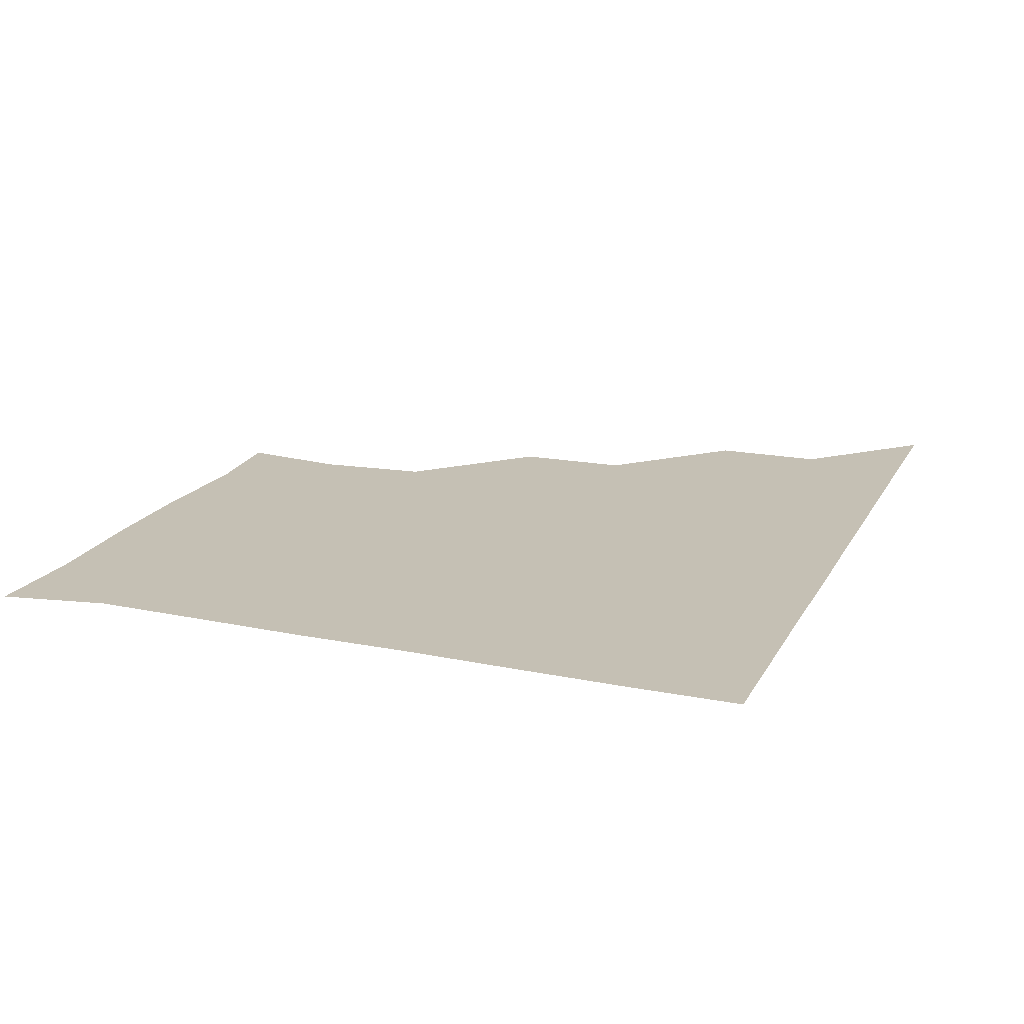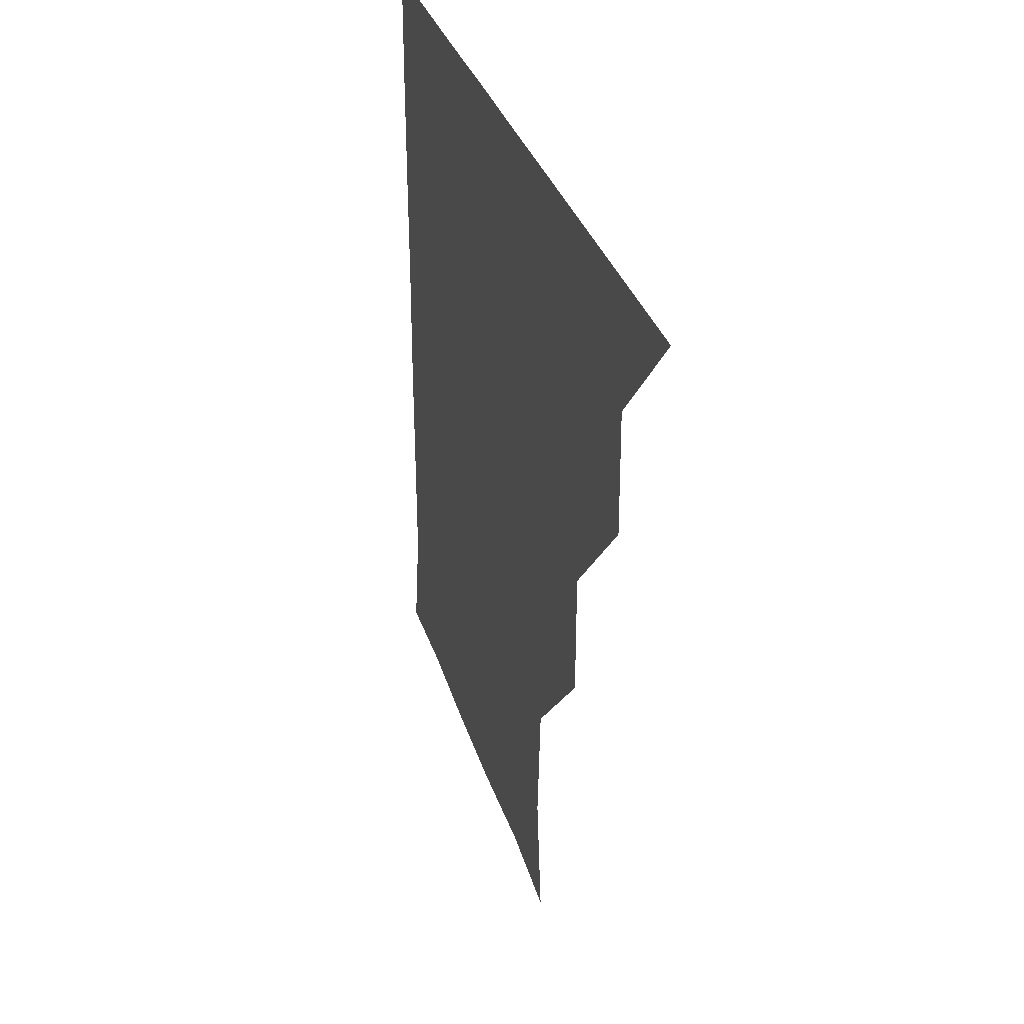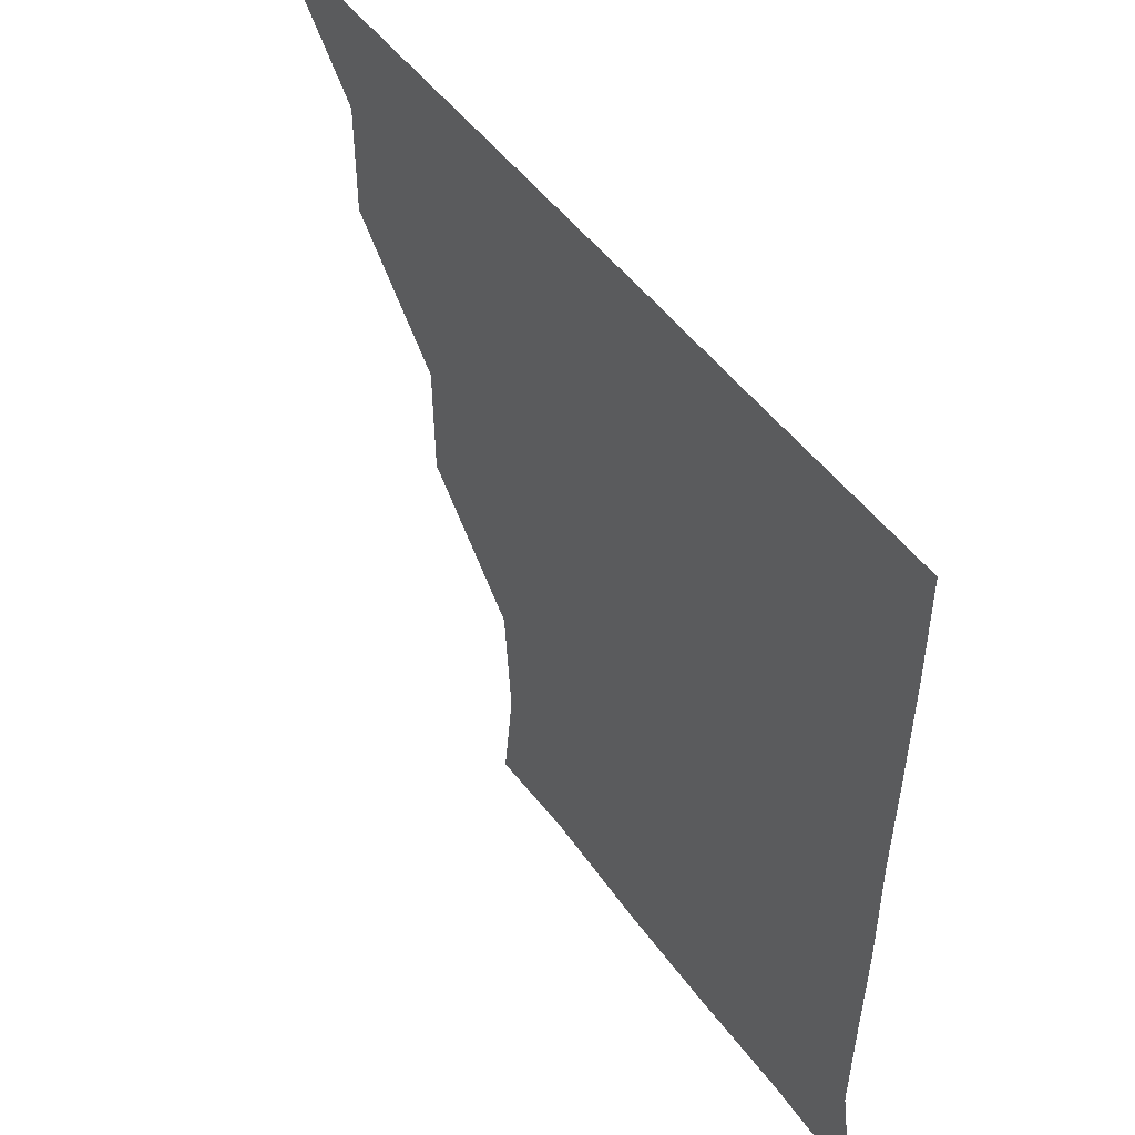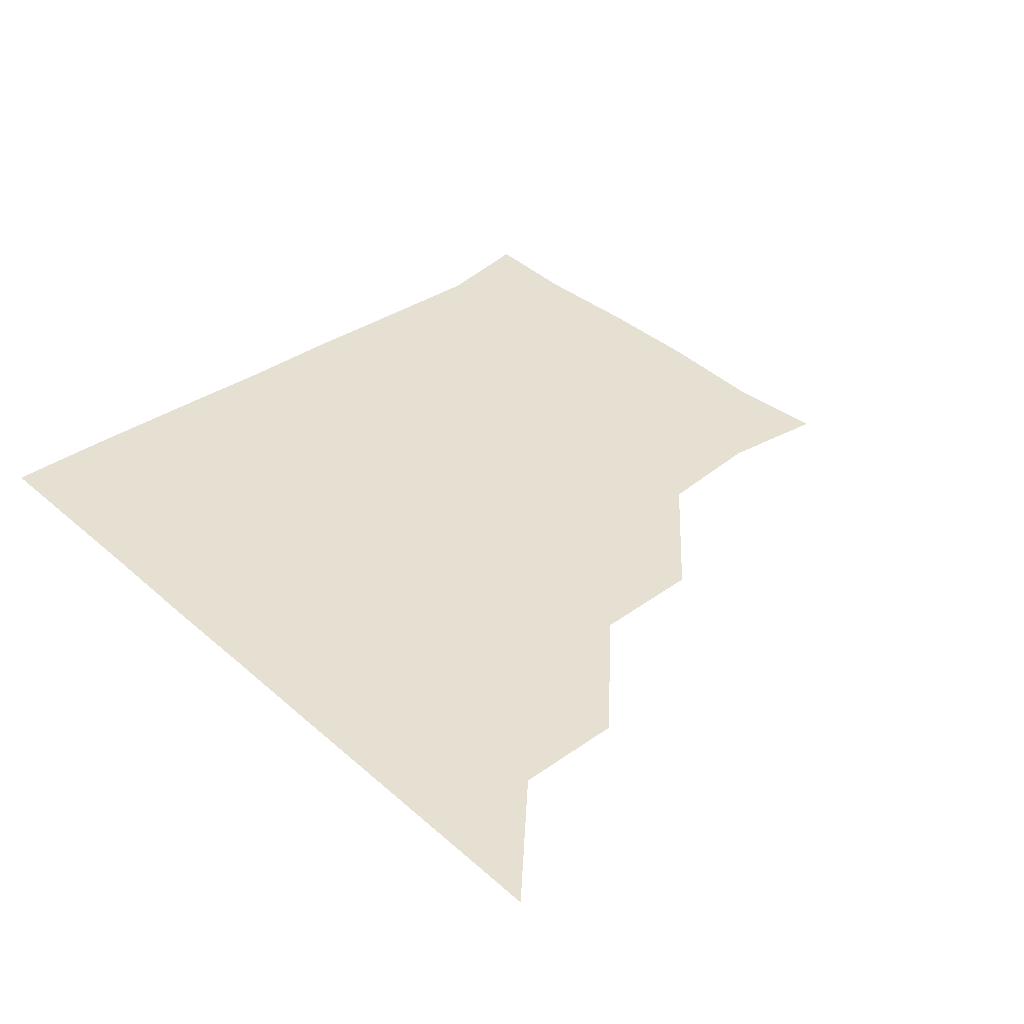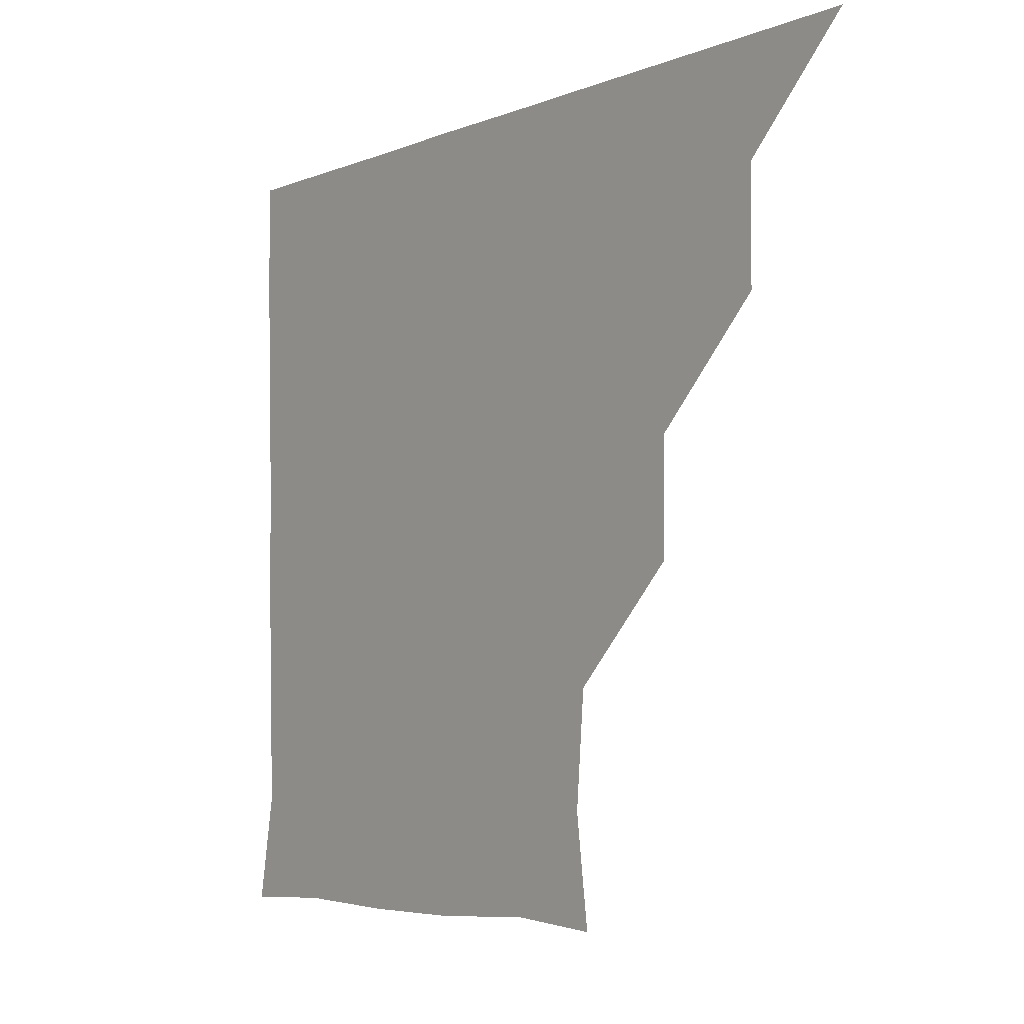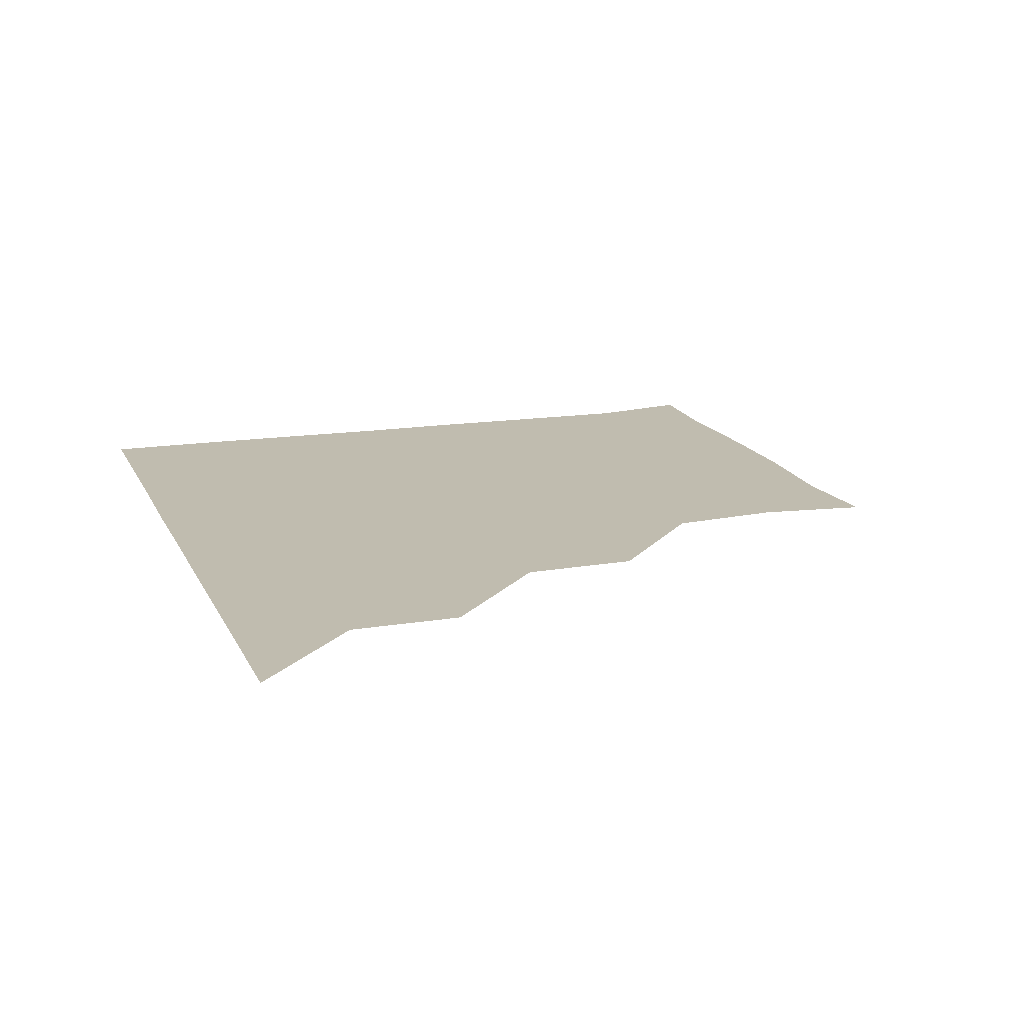
<metadata>
{"format":"obj","ext":"obj","renderer":"f3d","projection":"perspective","resolution":1024,"background":"white","views":[{"elev":18.3,"azim":110.8,"up":"+Z"},{"elev":30.3,"azim":-104.9,"up":"+Y"},{"elev":47.4,"azim":56.3,"up":"+Y"},{"elev":37.7,"azim":-132.0,"up":"+Z"},{"elev":-4.9,"azim":-127.8,"up":"+Y"},{"elev":16.3,"azim":-108.8,"up":"+Z"}]}
</metadata>
<code>
v 451 361 0
v 481.2 300.7 0
v 481.2 331 0
v 481 361 0
v 512.4 239.5 0
v 511.8 270.3 0
v 511.1 301.1 0
v 511.1 331.1 0
v 511 361 0
v 541.4 149.8 0
v 545.2 179 0
v 542.7 209.6 0
v 541.5 241.6 0
v 541.2 271.6 0
v 541.2 301.3 0
v 541 331 0
v 541 361 0
v 568.3 151.7 0
v 572 181.8 0
v 571.4 211.7 0
v 571.3 241.8 0
v 571.1 271.3 0
v 571.1 301.2 0
v 571.3 331 0
v 571 361 0
v 600.3 149.9 0
v 601.7 181.8 0
v 601 211.8 0
v 601 241.8 0
v 601.2 271.6 0
v 601.1 301.2 0
v 601.1 330.9 0
v 600.8 361.1 0
v 631.5 149.9 0
v 631.3 182.8 0
v 631.1 212.2 0
v 631 241.7 0
v 631.3 271.4 0
v 631.1 301.2 0
v 631.1 331.1 0
v 631 360.9 0
v 663.4 150.9 0
v 659.8 182.7 0
v 660.6 211.9 0
v 660.7 241.6 0
v 660.9 271.9 0
v 661.1 301.6 0
v 661.2 331.1 0
v 661 361 0
v 692 149.7 0
v 686.9 178.4 0
v 687.8 208.9 0
v 688.8 239.4 0
v 689 270.3 0
v 690 300.8 0
v 690.8 331.2 0
v 691 361 0
v 721 361 0
f 3 4 1
f 6 7 2
f 2 7 3
f 7 8 3
f 3 8 4
f 8 9 4
f 12 13 5
f 5 13 6
f 13 14 6
f 6 14 7
f 14 15 7
f 7 15 8
f 15 16 8
f 8 16 9
f 16 17 9
f 10 18 11
f 18 19 11
f 11 19 12
f 19 20 12
f 12 20 13
f 20 21 13
f 13 21 14
f 21 22 14
f 14 22 15
f 22 23 15
f 15 23 16
f 23 24 16
f 16 24 17
f 24 25 17
f 18 26 19
f 26 27 19
f 19 27 20
f 27 28 20
f 20 28 21
f 28 29 21
f 21 29 22
f 29 30 22
f 22 30 23
f 30 31 23
f 23 31 24
f 31 32 24
f 24 32 25
f 32 33 25
f 26 34 27
f 34 35 27
f 27 35 28
f 35 36 28
f 28 36 29
f 36 37 29
f 29 37 30
f 37 38 30
f 30 38 31
f 38 39 31
f 31 39 32
f 39 40 32
f 32 40 33
f 40 41 33
f 34 42 35
f 42 43 35
f 35 43 36
f 43 44 36
f 36 44 37
f 44 45 37
f 37 45 38
f 45 46 38
f 38 46 39
f 46 47 39
f 39 47 40
f 47 48 40
f 40 48 41
f 48 49 41
f 42 50 43
f 50 51 43
f 43 51 44
f 51 52 44
f 44 52 45
f 52 53 45
f 45 53 46
f 53 54 46
f 46 54 47
f 54 55 47
f 47 55 48
f 55 56 48
f 48 56 49
f 56 57 49

</code>
